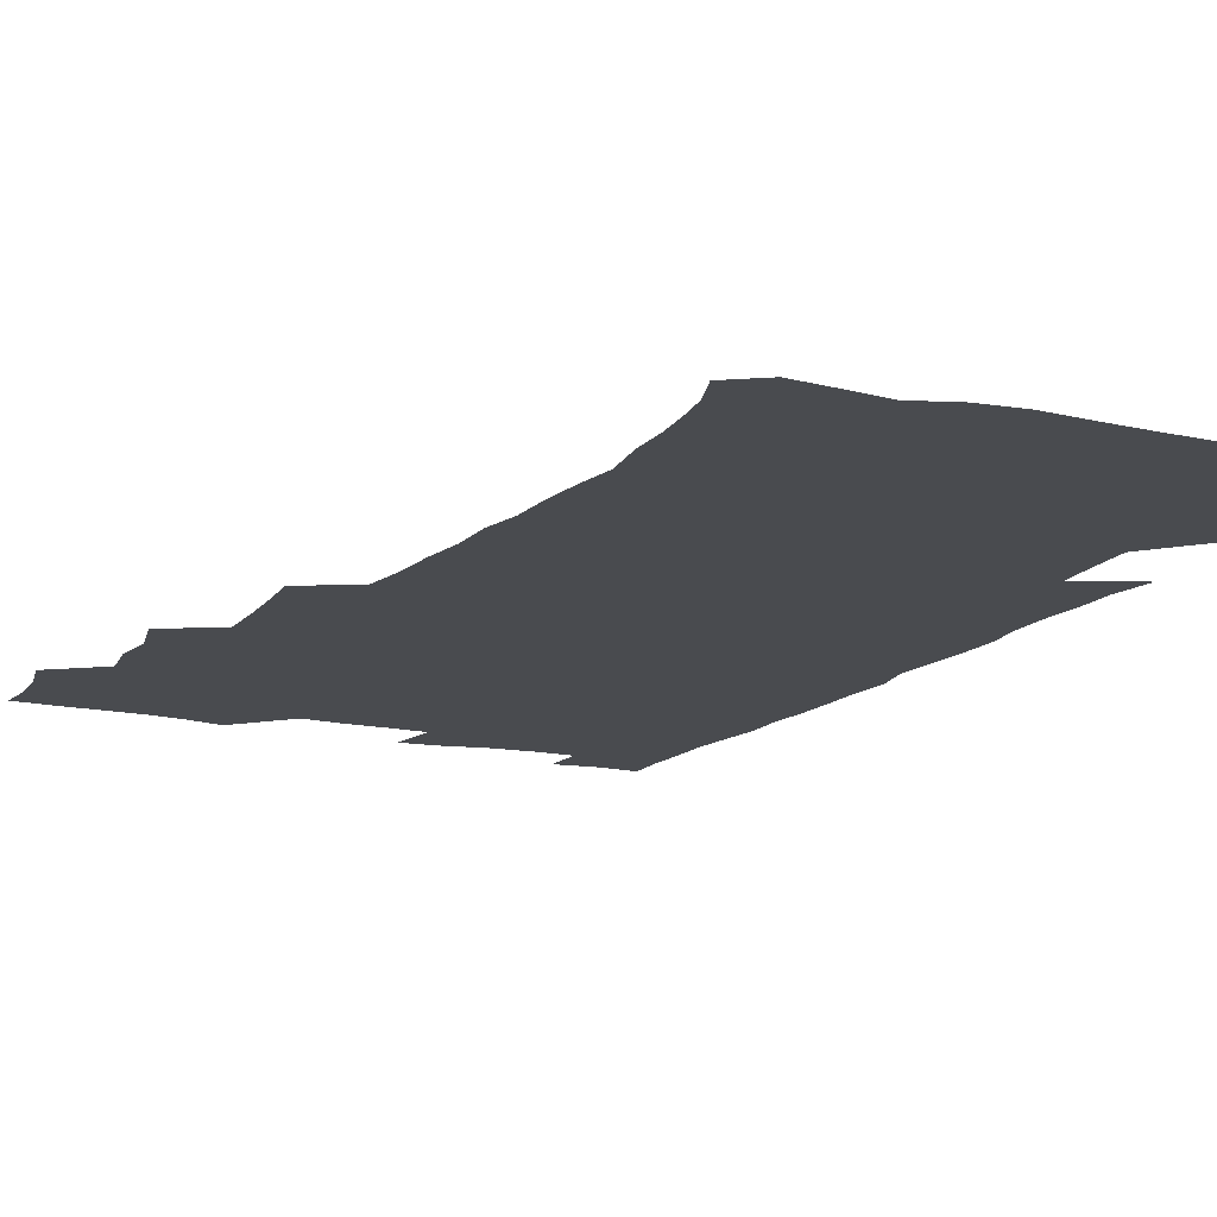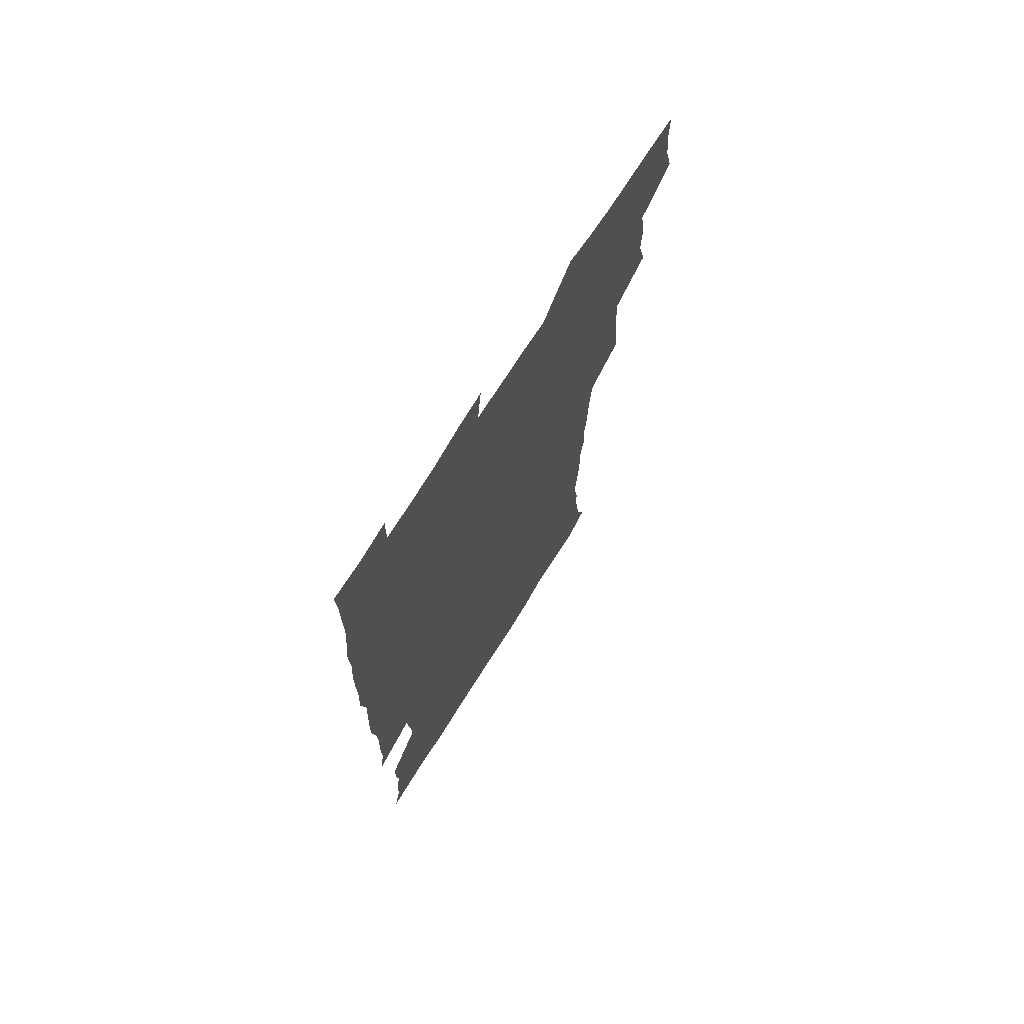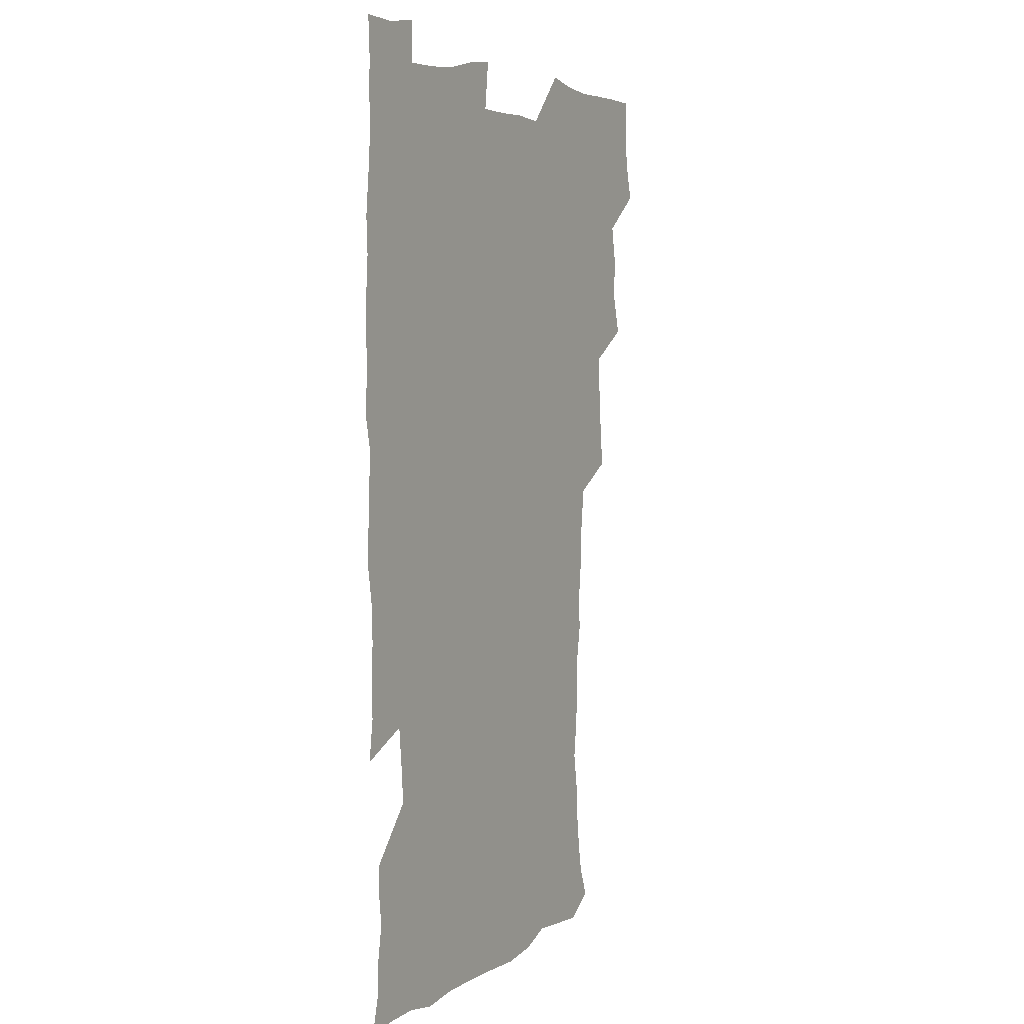
<metadata>
{"format":"obj","ext":"obj","renderer":"f3d","projection":"perspective","resolution":1024,"background":"white","views":[{"elev":-13.7,"azim":-26.5,"up":"+Z"},{"elev":72.5,"azim":122.2,"up":"+Y"},{"elev":5.9,"azim":119.7,"up":"+Y"}]}
</metadata>
<code>
v 475.5 524.4 0
v 479.4 539.8 0
v 481.1 554.7 0
v 480.7 569.8 0
v 488.1 459.2 0
v 492.8 477 0
v 491.8 492.3 0
v 494.7 509.1 0
v 495.4 524.4 0
v 497.5 539.5 0
v 497 554.4 0
v 495.7 570.5 0
v 504.5 395.5 0
v 506.2 412.5 0
v 507.5 429.3 0
v 508.2 446.4 0
v 509.5 463.1 0
v 510.5 479 0
v 511.2 494.5 0
v 510.6 509.3 0
v 513.8 524.9 0
v 513.1 539.5 0
v 512.2 554.4 0
v 510.7 570.7 0
v 520.4 185.5 0
v 525.2 198.8 0
v 527.3 211.1 0
v 528.9 224.6 0
v 529.5 238.3 0
v 532.3 256.3 0
v 530.7 270.7 0
v 529.7 286.3 0
v 529.7 303.5 0
v 527.4 317.9 0
v 527.8 335 0
v 526.2 350.4 0
v 525.7 367.7 0
v 523.9 383.8 0
v 525.1 401.4 0
v 526.4 418.3 0
v 526.3 433.8 0
v 527.5 450.1 0
v 526.9 465 0
v 528.5 480.7 0
v 529.1 495.6 0
v 527.9 510.2 0
v 528.6 524.8 0
v 528 539.5 0
v 526.9 554.7 0
v 525.5 570.7 0
v 532.6 176.7 0
v 540 192.2 0
v 541.2 204.1 0
v 543.5 218.3 0
v 547.7 235.9 0
v 547.5 250.4 0
v 547.9 265.7 0
v 546.1 279.2 0
v 545.6 294.5 0
v 545.8 311.2 0
v 545.4 327.1 0
v 544.9 342.6 0
v 543.1 357.1 0
v 544.1 374.5 0
v 542.1 388.9 0
v 542.1 404.7 0
v 542.8 420.9 0
v 542.3 435.8 0
v 542.6 451.1 0
v 543.8 466.7 0
v 543.3 481.1 0
v 544.4 496.1 0
v 545.4 510.5 0
v 544.5 524.6 0
v 542.9 539.9 0
v 541 556.3 0
v 539.5 572.5 0
v 546.9 177.9 0
v 552.7 192.5 0
v 557.2 208.7 0
v 561.2 226.3 0
v 562 241.1 0
v 563.3 257.6 0
v 562.9 271.8 0
v 562 285.9 0
v 560.5 299.6 0
v 560.3 315.3 0
v 560.2 331.2 0
v 559 345.4 0
v 559.6 362.3 0
v 559.1 377.3 0
v 557.7 391.4 0
v 557.7 406.9 0
v 558.2 422.4 0
v 558.7 437.9 0
v 559 452.9 0
v 558.9 467.4 0
v 559.2 482.2 0
v 559.4 496.5 0
v 559.5 510.6 0
v 558.8 524.8 0
v 557.8 539.6 0
v 556.6 554.8 0
v 553 575.6 0
v 564.2 179.7 0
v 568.8 195.1 0
v 574.1 214.3 0
v 576 230.5 0
v 576.2 244.8 0
v 576.4 259.7 0
v 576 273.7 0
v 575.6 288.5 0
v 574.2 301.9 0
v 575.3 319.7 0
v 574.5 333.9 0
v 573.3 347.6 0
v 574.3 364.9 0
v 572.8 378.3 0
v 574.2 395.2 0
v 573.9 409.6 0
v 573.4 423.8 0
v 573.5 438.8 0
v 573.8 453.6 0
v 572.7 467.4 0
v 573.6 482.4 0
v 574 496.8 0
v 573.6 510.9 0
v 572.8 525.3 0
v 572.9 539.1 0
v 571.2 554.6 0
v 577.6 174.3 0
v 584.7 197.1 0
v 588.1 215.4 0
v 588.9 230.7 0
v 589.3 245.8 0
v 589.4 260.5 0
v 589.7 276.2 0
v 588.9 289.8 0
v 588.4 304.5 0
v 588.6 320.3 0
v 588.3 335.2 0
v 588.3 350.8 0
v 588.2 366.1 0
v 588.2 381 0
v 588.1 395.6 0
v 587.4 409.2 0
v 588.1 425.1 0
v 587.4 438.9 0
v 588 454 0
v 587.7 468.2 0
v 587.8 482.5 0
v 588.2 496.7 0
v 588.1 510.9 0
v 587.7 525.3 0
v 587.1 539.9 0
v 585.8 556 0
v 594 172.3 0
v 598.8 194.3 0
v 602.4 218.1 0
v 603 233.3 0
v 603.2 247.9 0
v 603 261.8 0
v 603 276.4 0
v 602.9 292.1 0
v 602.9 307.7 0
v 602.5 321.5 0
v 602.6 337.4 0
v 602.5 352.4 0
v 602.3 367.1 0
v 602.2 381.6 0
v 602.1 396.2 0
v 602.2 410.9 0
v 602.2 425.6 0
v 602.6 440.6 0
v 602.3 454.4 0
v 602.5 468.9 0
v 602.5 482.9 0
v 602.2 496.9 0
v 602.5 511.1 0
v 602.2 525.5 0
v 601.6 540.6 0
v 601 556 0
v 611.9 173.4 0
v 614.4 195.3 0
v 615.9 217.1 0
v 616.2 232.7 0
v 616.2 248.1 0
v 616.2 260.7 0
v 616.5 278.3 0
v 616.4 291.9 0
v 616.3 307.1 0
v 616.2 322.4 0
v 616.3 338.8 0
v 616.2 352.8 0
v 616.1 367 0
v 615.9 381 0
v 616 396 0
v 616.1 409.9 0
v 616.2 425.5 0
v 616.3 440.2 0
v 616.4 454.3 0
v 616.4 468.8 0
v 616.5 483 0
v 616.8 497.1 0
v 616.7 511.3 0
v 616.8 525.4 0
v 616.6 539.9 0
v 616 556.5 0
v 613.8 576.4 0
v 629.8 174.1 0
v 629.8 197 0
v 629.7 216.3 0
v 629.6 232.7 0
v 629.6 247.3 0
v 629.8 263.3 0
v 629.8 278.2 0
v 629.8 292.3 0
v 629.8 306.6 0
v 629.9 320.8 0
v 629.8 337.8 0
v 629.8 352.8 0
v 629.8 367.1 0
v 629.8 382.3 0
v 629.9 396 0
v 630 410.6 0
v 630.2 425 0
v 630.2 440.1 0
v 630.4 454 0
v 630.3 469 0
v 630.5 482.7 0
v 630.7 497 0
v 631 511.2 0
v 631.2 525.5 0
v 631.1 540.4 0
v 630.8 555.5 0
v 628.3 575 0
v 647.1 174.3 0
v 644.7 197.1 0
v 643.6 215.6 0
v 643.3 230.9 0
v 642.9 247 0
v 643.3 261.4 0
v 643 277.4 0
v 643.1 292.4 0
v 643.5 305.9 0
v 643.3 323.4 0
v 643.3 337.6 0
v 643.4 352.1 0
v 643.6 366.4 0
v 643.6 381.3 0
v 643.7 395.8 0
v 643.7 410.6 0
v 644.4 424.1 0
v 644.1 439.6 0
v 644.5 453.8 0
v 644.2 468.7 0
v 644.4 482.8 0
v 645.1 496.9 0
v 645.3 511.1 0
v 645.8 525.3 0
v 646.1 539.5 0
v 645.6 554.9 0
v 644.7 571.4 0
v 664.2 172.4 0
v 659.8 195.7 0
v 657.5 214.4 0
v 657 229.6 0
v 657.5 243.1 0
v 656.4 260.4 0
v 656.6 275.2 0
v 656.9 290.3 0
v 657 305.9 0
v 657.3 320.8 0
v 657.4 335.7 0
v 657.6 350.3 0
v 657.4 365.5 0
v 657.5 380.3 0
v 657.7 394.8 0
v 657.9 409.5 0
v 658.2 423.9 0
v 660 437.4 0
v 658.9 453.3 0
v 659.6 467.3 0
v 659.2 482.2 0
v 659.2 496.8 0
v 659.1 510.9 0
v 660.6 525.2 0
v 660.3 539.7 0
v 660.3 554.5 0
v 659.9 570.3 0
v 679 175.4 0
v 675.8 192.1 0
v 672.2 211.6 0
v 671.4 226.7 0
v 670.4 242.5 0
v 670.3 256.9 0
v 670.3 271.9 0
v 670.8 287.5 0
v 671.9 302.2 0
v 671.4 318.3 0
v 673.1 331.6 0
v 672 348.1 0
v 672.3 362.8 0
v 672.5 377.7 0
v 673.5 392 0
v 672.9 407.6 0
v 672.6 422.8 0
v 673.7 437.1 0
v 673.2 452.5 0
v 673.8 466.8 0
v 673.5 481.8 0
v 673.7 496.2 0
v 676.3 510.7 0
v 675.7 525.3 0
v 675 540.1 0
v 675.1 554.7 0
v 675.1 570.4 0
v 674.9 587.3 0
v 693.7 175.3 0
v 689.1 193.2 0
v 686.9 208.7 0
v 686.5 222.6 0
v 684.8 238.6 0
v 683.6 253.5 0
v 684.4 266.1 0
v 685.5 281.9 0
v 687 298.5 0
v 686.6 314.3 0
v 686.8 329.6 0
v 686.9 344.7 0
v 687.4 359.5 0
v 687.8 374.5 0
v 689.2 388.8 0
v 688.8 404.5 0
v 688.7 419.8 0
v 689.7 434.6 0
v 689.1 450.2 0
v 688.9 465.3 0
v 690.5 479.7 0
v 689.8 495 0
v 691.4 509.7 0
v 690.3 525.4 0
v 690.1 540.1 0
v 689.7 554.6 0
v 690.2 569.7 0
v 690.7 585.1 0
v 708.3 173.6 0
v 704.3 189.9 0
v 704.1 203.1 0
v 701.5 218.4 0
v 702.9 230.7 0
v 702.6 244.2 0
v 709.4 288.3 0
v 706.9 305.5 0
v 707.3 320.6 0
v 706.5 336.8 0
v 706.9 352.2 0
v 709.1 366.5 0
v 708.9 382.1 0
v 708.2 398.3 0
v 707.4 414.7 0
v 710.2 429.1 0
v 709.2 445.4 0
v 709.4 461 0
v 709.3 476.6 0
v 708.1 492.6 0
v 708.8 507.7 0
v 707.1 524 0
v 705.8 540 0
v 706 555.1 0
v 705.7 570.1 0
v 706.4 586 0
f 8 9 1
f 1 9 2
f 9 10 2
f 2 10 3
f 10 11 3
f 3 11 4
f 11 12 4
f 16 17 5
f 5 17 6
f 17 18 6
f 6 18 7
f 18 19 7
f 7 19 8
f 19 20 8
f 8 20 9
f 20 21 9
f 9 21 10
f 21 22 10
f 10 22 11
f 22 23 11
f 11 23 12
f 23 24 12
f 38 39 13
f 13 39 14
f 39 40 14
f 14 40 15
f 40 41 15
f 15 41 16
f 41 42 16
f 16 42 17
f 42 43 17
f 17 43 18
f 43 44 18
f 18 44 19
f 44 45 19
f 19 45 20
f 45 46 20
f 20 46 21
f 46 47 21
f 21 47 22
f 47 48 22
f 22 48 23
f 48 49 23
f 23 49 24
f 49 50 24
f 51 52 25
f 25 52 26
f 52 53 26
f 26 53 27
f 53 54 27
f 27 54 28
f 54 55 28
f 28 55 29
f 55 56 29
f 29 56 30
f 56 57 30
f 30 57 31
f 57 58 31
f 31 58 32
f 58 59 32
f 32 59 33
f 59 60 33
f 33 60 34
f 60 61 34
f 34 61 35
f 61 62 35
f 35 62 36
f 62 63 36
f 36 63 37
f 63 64 37
f 37 64 38
f 64 65 38
f 38 65 39
f 65 66 39
f 39 66 40
f 66 67 40
f 40 67 41
f 67 68 41
f 41 68 42
f 68 69 42
f 42 69 43
f 69 70 43
f 43 70 44
f 70 71 44
f 44 71 45
f 71 72 45
f 45 72 46
f 72 73 46
f 46 73 47
f 73 74 47
f 47 74 48
f 74 75 48
f 48 75 49
f 75 76 49
f 49 76 50
f 76 77 50
f 51 78 52
f 78 79 52
f 52 79 53
f 79 80 53
f 53 80 54
f 80 81 54
f 54 81 55
f 81 82 55
f 55 82 56
f 82 83 56
f 56 83 57
f 83 84 57
f 57 84 58
f 84 85 58
f 58 85 59
f 85 86 59
f 59 86 60
f 86 87 60
f 60 87 61
f 87 88 61
f 61 88 62
f 88 89 62
f 62 89 63
f 89 90 63
f 63 90 64
f 90 91 64
f 64 91 65
f 91 92 65
f 65 92 66
f 92 93 66
f 66 93 67
f 93 94 67
f 67 94 68
f 94 95 68
f 68 95 69
f 95 96 69
f 69 96 70
f 96 97 70
f 70 97 71
f 97 98 71
f 71 98 72
f 98 99 72
f 72 99 73
f 99 100 73
f 73 100 74
f 100 101 74
f 74 101 75
f 101 102 75
f 75 102 76
f 102 103 76
f 76 103 77
f 103 104 77
f 78 105 79
f 105 106 79
f 79 106 80
f 106 107 80
f 80 107 81
f 107 108 81
f 81 108 82
f 108 109 82
f 82 109 83
f 109 110 83
f 83 110 84
f 110 111 84
f 84 111 85
f 111 112 85
f 85 112 86
f 112 113 86
f 86 113 87
f 113 114 87
f 87 114 88
f 114 115 88
f 88 115 89
f 115 116 89
f 89 116 90
f 116 117 90
f 90 117 91
f 117 118 91
f 91 118 92
f 118 119 92
f 92 119 93
f 119 120 93
f 93 120 94
f 120 121 94
f 94 121 95
f 121 122 95
f 95 122 96
f 122 123 96
f 96 123 97
f 123 124 97
f 97 124 98
f 124 125 98
f 98 125 99
f 125 126 99
f 99 126 100
f 126 127 100
f 100 127 101
f 127 128 101
f 101 128 102
f 128 129 102
f 102 129 103
f 129 130 103
f 103 130 104
f 105 131 106
f 131 132 106
f 106 132 107
f 132 133 107
f 107 133 108
f 133 134 108
f 108 134 109
f 134 135 109
f 109 135 110
f 135 136 110
f 110 136 111
f 136 137 111
f 111 137 112
f 137 138 112
f 112 138 113
f 138 139 113
f 113 139 114
f 139 140 114
f 114 140 115
f 140 141 115
f 115 141 116
f 141 142 116
f 116 142 117
f 142 143 117
f 117 143 118
f 143 144 118
f 118 144 119
f 144 145 119
f 119 145 120
f 145 146 120
f 120 146 121
f 146 147 121
f 121 147 122
f 147 148 122
f 122 148 123
f 148 149 123
f 123 149 124
f 149 150 124
f 124 150 125
f 150 151 125
f 125 151 126
f 151 152 126
f 126 152 127
f 152 153 127
f 127 153 128
f 153 154 128
f 128 154 129
f 154 155 129
f 129 155 130
f 155 156 130
f 131 157 132
f 157 158 132
f 132 158 133
f 158 159 133
f 133 159 134
f 159 160 134
f 134 160 135
f 160 161 135
f 135 161 136
f 161 162 136
f 136 162 137
f 162 163 137
f 137 163 138
f 163 164 138
f 138 164 139
f 164 165 139
f 139 165 140
f 165 166 140
f 140 166 141
f 166 167 141
f 141 167 142
f 167 168 142
f 142 168 143
f 168 169 143
f 143 169 144
f 169 170 144
f 144 170 145
f 170 171 145
f 145 171 146
f 171 172 146
f 146 172 147
f 172 173 147
f 147 173 148
f 173 174 148
f 148 174 149
f 174 175 149
f 149 175 150
f 175 176 150
f 150 176 151
f 176 177 151
f 151 177 152
f 177 178 152
f 152 178 153
f 178 179 153
f 153 179 154
f 179 180 154
f 154 180 155
f 180 181 155
f 155 181 156
f 181 182 156
f 157 183 158
f 183 184 158
f 158 184 159
f 184 185 159
f 159 185 160
f 185 186 160
f 160 186 161
f 186 187 161
f 161 187 162
f 187 188 162
f 162 188 163
f 188 189 163
f 163 189 164
f 189 190 164
f 164 190 165
f 190 191 165
f 165 191 166
f 191 192 166
f 166 192 167
f 192 193 167
f 167 193 168
f 193 194 168
f 168 194 169
f 194 195 169
f 169 195 170
f 195 196 170
f 170 196 171
f 196 197 171
f 171 197 172
f 197 198 172
f 172 198 173
f 198 199 173
f 173 199 174
f 199 200 174
f 174 200 175
f 200 201 175
f 175 201 176
f 201 202 176
f 176 202 177
f 202 203 177
f 177 203 178
f 203 204 178
f 178 204 179
f 204 205 179
f 179 205 180
f 205 206 180
f 180 206 181
f 206 207 181
f 181 207 182
f 207 208 182
f 183 210 184
f 210 211 184
f 184 211 185
f 211 212 185
f 185 212 186
f 212 213 186
f 186 213 187
f 213 214 187
f 187 214 188
f 214 215 188
f 188 215 189
f 215 216 189
f 189 216 190
f 216 217 190
f 190 217 191
f 217 218 191
f 191 218 192
f 218 219 192
f 192 219 193
f 219 220 193
f 193 220 194
f 220 221 194
f 194 221 195
f 221 222 195
f 195 222 196
f 222 223 196
f 196 223 197
f 223 224 197
f 197 224 198
f 224 225 198
f 198 225 199
f 225 226 199
f 199 226 200
f 226 227 200
f 200 227 201
f 227 228 201
f 201 228 202
f 228 229 202
f 202 229 203
f 229 230 203
f 203 230 204
f 230 231 204
f 204 231 205
f 231 232 205
f 205 232 206
f 232 233 206
f 206 233 207
f 233 234 207
f 207 234 208
f 234 235 208
f 208 235 209
f 235 236 209
f 210 237 211
f 237 238 211
f 211 238 212
f 238 239 212
f 212 239 213
f 239 240 213
f 213 240 214
f 240 241 214
f 214 241 215
f 241 242 215
f 215 242 216
f 242 243 216
f 216 243 217
f 243 244 217
f 217 244 218
f 244 245 218
f 218 245 219
f 245 246 219
f 219 246 220
f 246 247 220
f 220 247 221
f 247 248 221
f 221 248 222
f 248 249 222
f 222 249 223
f 249 250 223
f 223 250 224
f 250 251 224
f 224 251 225
f 251 252 225
f 225 252 226
f 252 253 226
f 226 253 227
f 253 254 227
f 227 254 228
f 254 255 228
f 228 255 229
f 255 256 229
f 229 256 230
f 256 257 230
f 230 257 231
f 257 258 231
f 231 258 232
f 258 259 232
f 232 259 233
f 259 260 233
f 233 260 234
f 260 261 234
f 234 261 235
f 261 262 235
f 235 262 236
f 262 263 236
f 237 264 238
f 264 265 238
f 238 265 239
f 265 266 239
f 239 266 240
f 266 267 240
f 240 267 241
f 267 268 241
f 241 268 242
f 268 269 242
f 242 269 243
f 269 270 243
f 243 270 244
f 270 271 244
f 244 271 245
f 271 272 245
f 245 272 246
f 272 273 246
f 246 273 247
f 273 274 247
f 247 274 248
f 274 275 248
f 248 275 249
f 275 276 249
f 249 276 250
f 276 277 250
f 250 277 251
f 277 278 251
f 251 278 252
f 278 279 252
f 252 279 253
f 279 280 253
f 253 280 254
f 280 281 254
f 254 281 255
f 281 282 255
f 255 282 256
f 282 283 256
f 256 283 257
f 283 284 257
f 257 284 258
f 284 285 258
f 258 285 259
f 285 286 259
f 259 286 260
f 286 287 260
f 260 287 261
f 287 288 261
f 261 288 262
f 288 289 262
f 262 289 263
f 289 290 263
f 264 291 265
f 291 292 265
f 265 292 266
f 292 293 266
f 266 293 267
f 293 294 267
f 267 294 268
f 294 295 268
f 268 295 269
f 295 296 269
f 269 296 270
f 296 297 270
f 270 297 271
f 297 298 271
f 271 298 272
f 298 299 272
f 272 299 273
f 299 300 273
f 273 300 274
f 300 301 274
f 274 301 275
f 301 302 275
f 275 302 276
f 302 303 276
f 276 303 277
f 303 304 277
f 277 304 278
f 304 305 278
f 278 305 279
f 305 306 279
f 279 306 280
f 306 307 280
f 280 307 281
f 307 308 281
f 281 308 282
f 308 309 282
f 282 309 283
f 309 310 283
f 283 310 284
f 310 311 284
f 284 311 285
f 311 312 285
f 285 312 286
f 312 313 286
f 286 313 287
f 313 314 287
f 287 314 288
f 314 315 288
f 288 315 289
f 315 316 289
f 289 316 290
f 316 317 290
f 291 319 292
f 319 320 292
f 292 320 293
f 320 321 293
f 293 321 294
f 321 322 294
f 294 322 295
f 322 323 295
f 295 323 296
f 323 324 296
f 296 324 297
f 324 325 297
f 297 325 298
f 325 326 298
f 298 326 299
f 326 327 299
f 299 327 300
f 327 328 300
f 300 328 301
f 328 329 301
f 301 329 302
f 329 330 302
f 302 330 303
f 330 331 303
f 303 331 304
f 331 332 304
f 304 332 305
f 332 333 305
f 305 333 306
f 333 334 306
f 306 334 307
f 334 335 307
f 307 335 308
f 335 336 308
f 308 336 309
f 336 337 309
f 309 337 310
f 337 338 310
f 310 338 311
f 338 339 311
f 311 339 312
f 339 340 312
f 312 340 313
f 340 341 313
f 313 341 314
f 341 342 314
f 314 342 315
f 342 343 315
f 315 343 316
f 343 344 316
f 316 344 317
f 344 345 317
f 317 345 318
f 345 346 318
f 319 347 320
f 347 348 320
f 320 348 321
f 348 349 321
f 321 349 322
f 349 350 322
f 322 350 323
f 350 351 323
f 323 351 324
f 351 352 324
f 324 352 325
f 327 353 328
f 353 354 328
f 328 354 329
f 354 355 329
f 329 355 330
f 355 356 330
f 330 356 331
f 356 357 331
f 331 357 332
f 357 358 332
f 332 358 333
f 358 359 333
f 333 359 334
f 359 360 334
f 334 360 335
f 360 361 335
f 335 361 336
f 361 362 336
f 336 362 337
f 362 363 337
f 337 363 338
f 363 364 338
f 338 364 339
f 364 365 339
f 339 365 340
f 365 366 340
f 340 366 341
f 366 367 341
f 341 367 342
f 367 368 342
f 342 368 343
f 368 369 343
f 343 369 344
f 369 370 344
f 344 370 345
f 370 371 345
f 345 371 346
f 371 372 346

</code>
